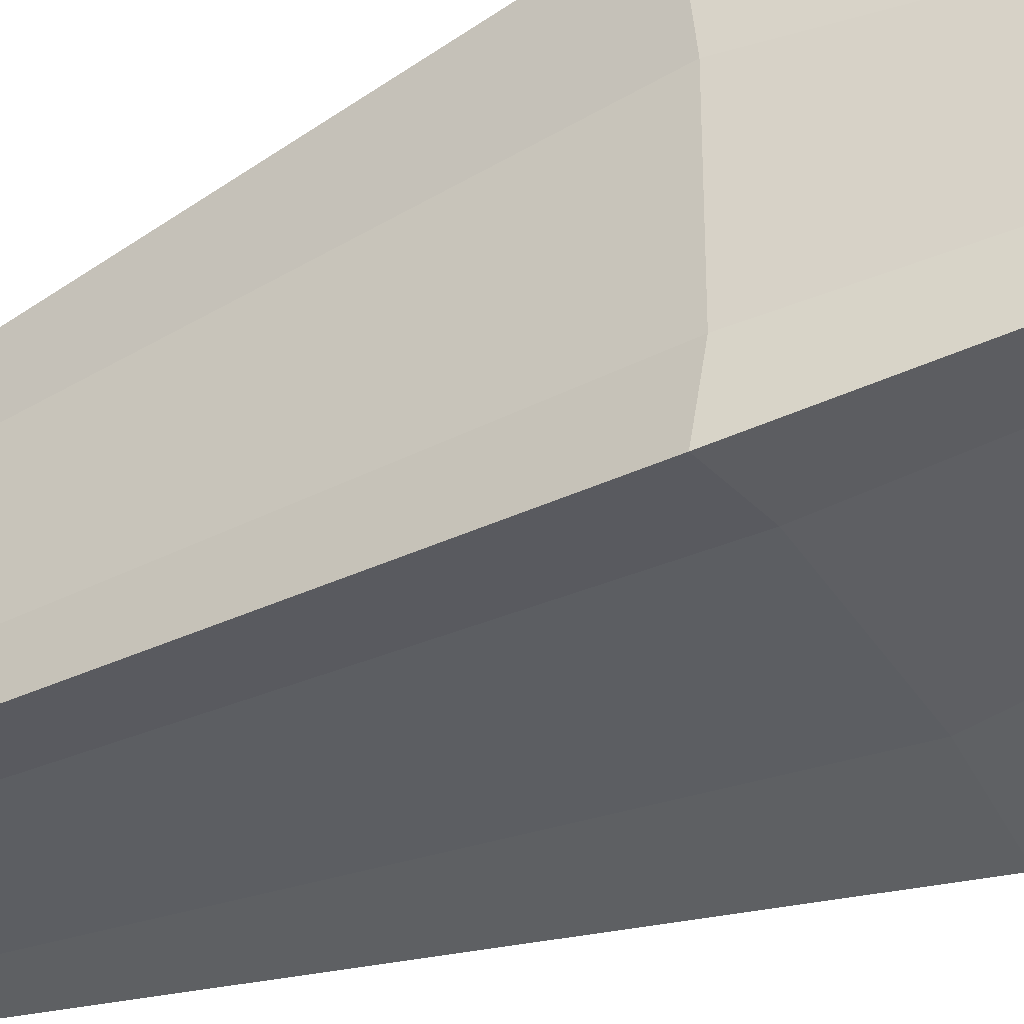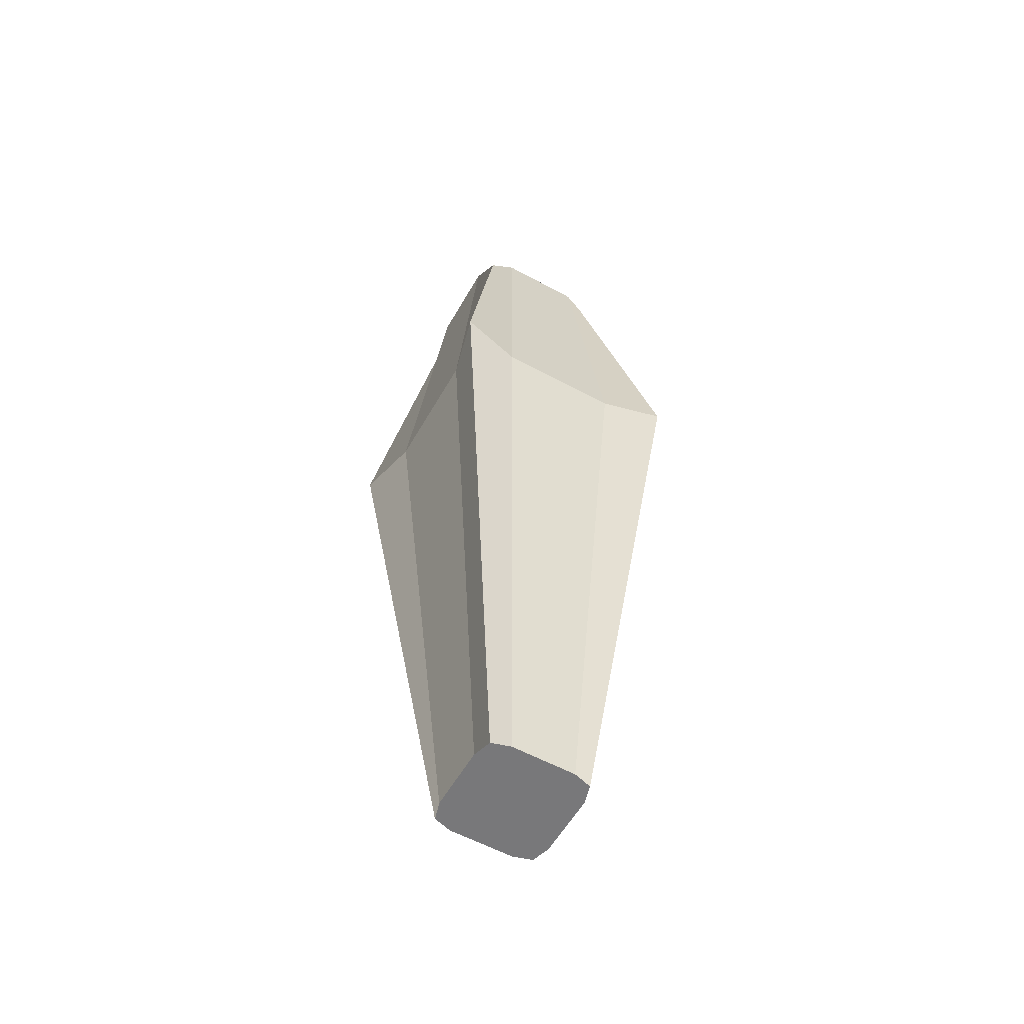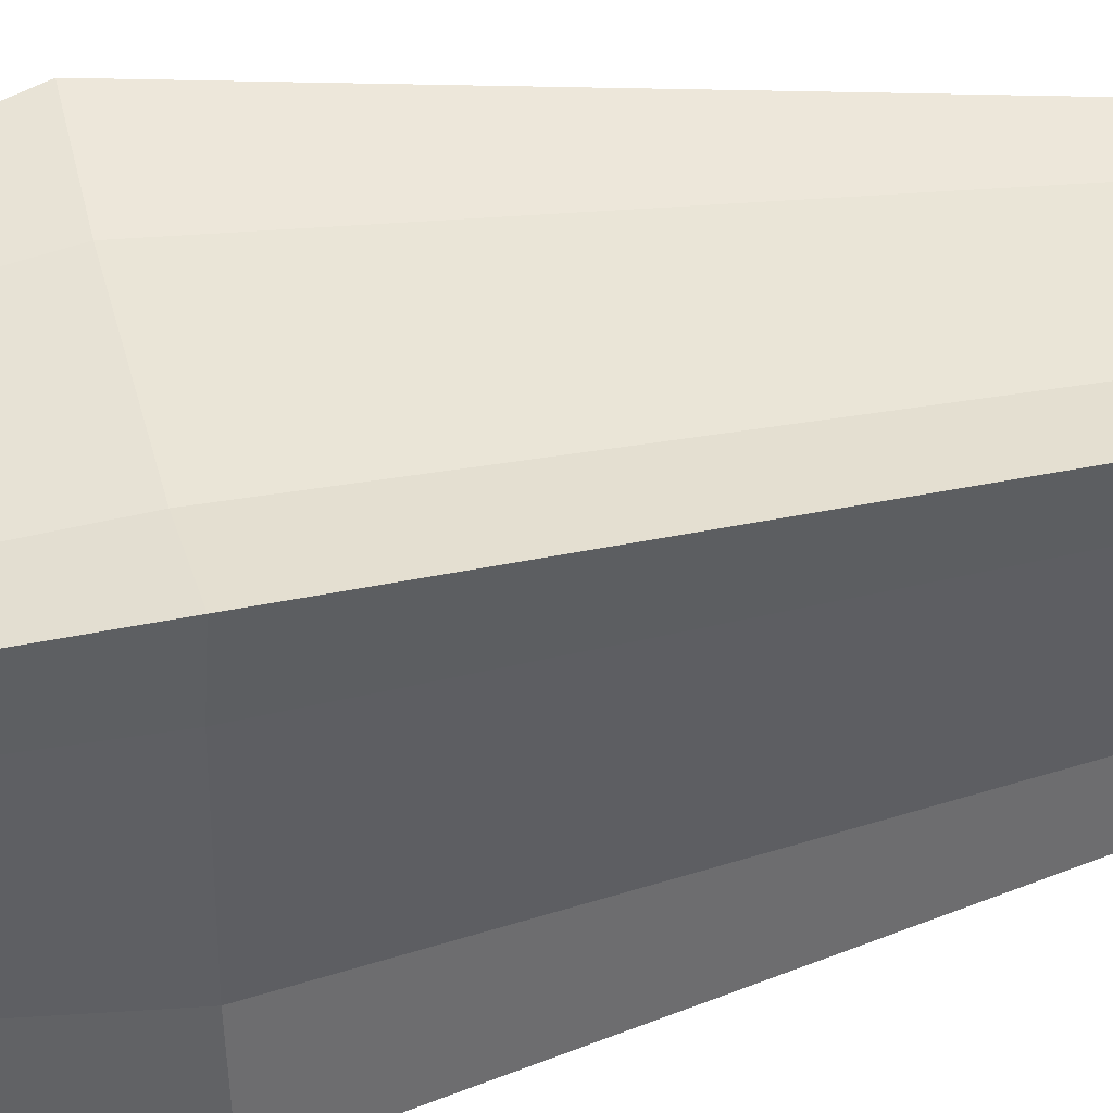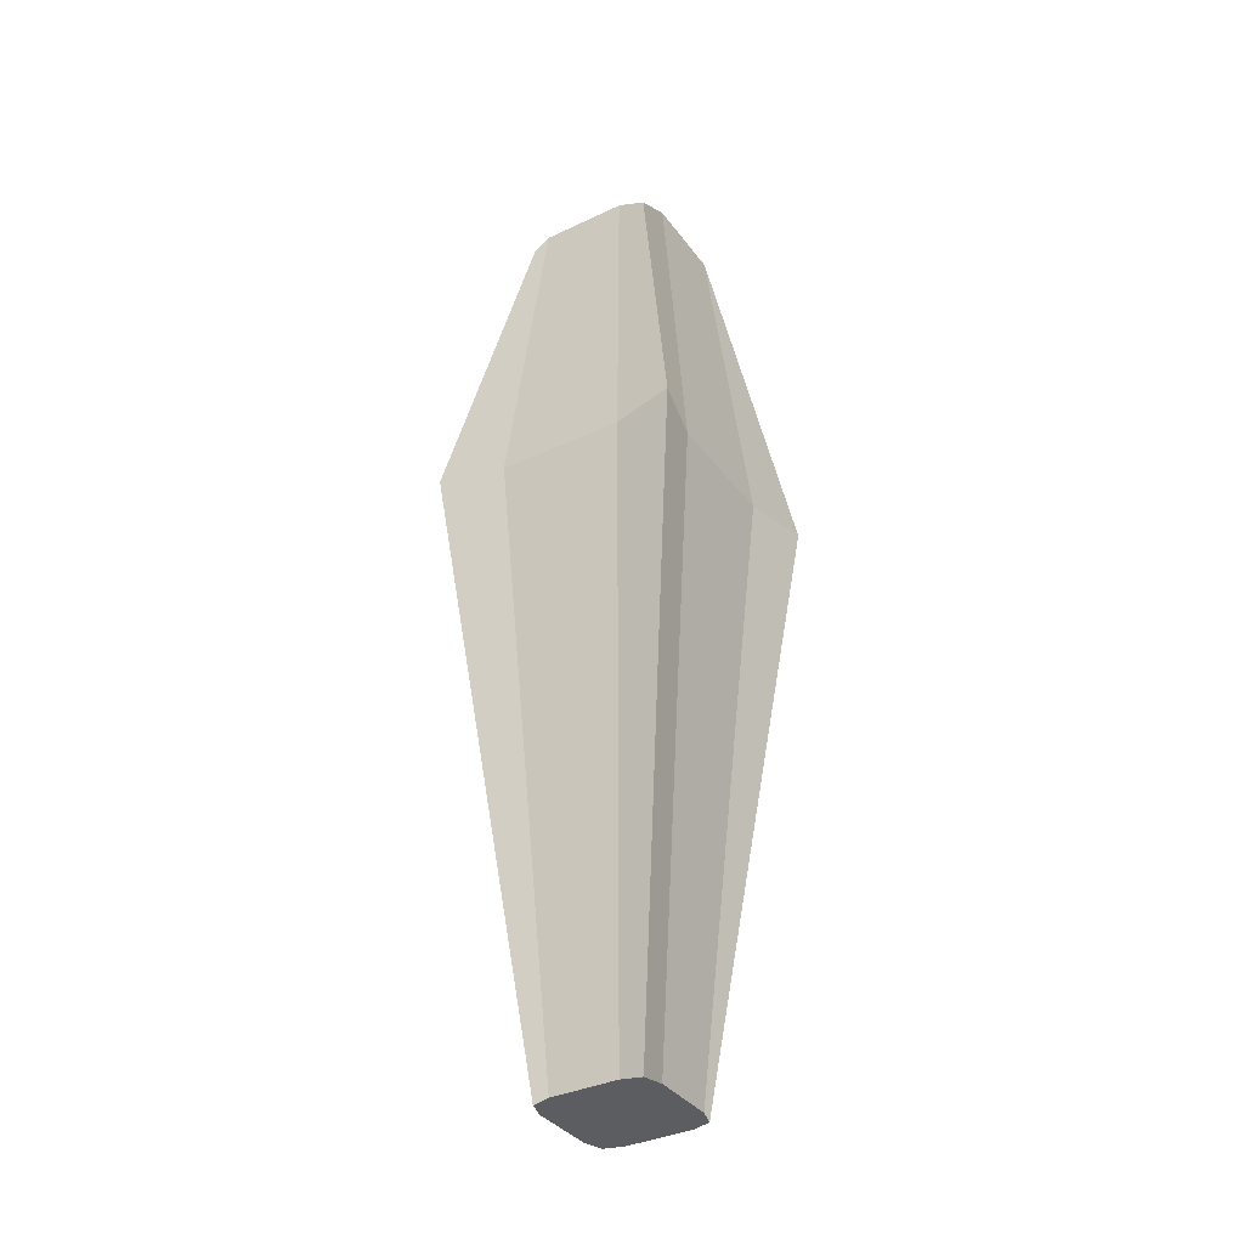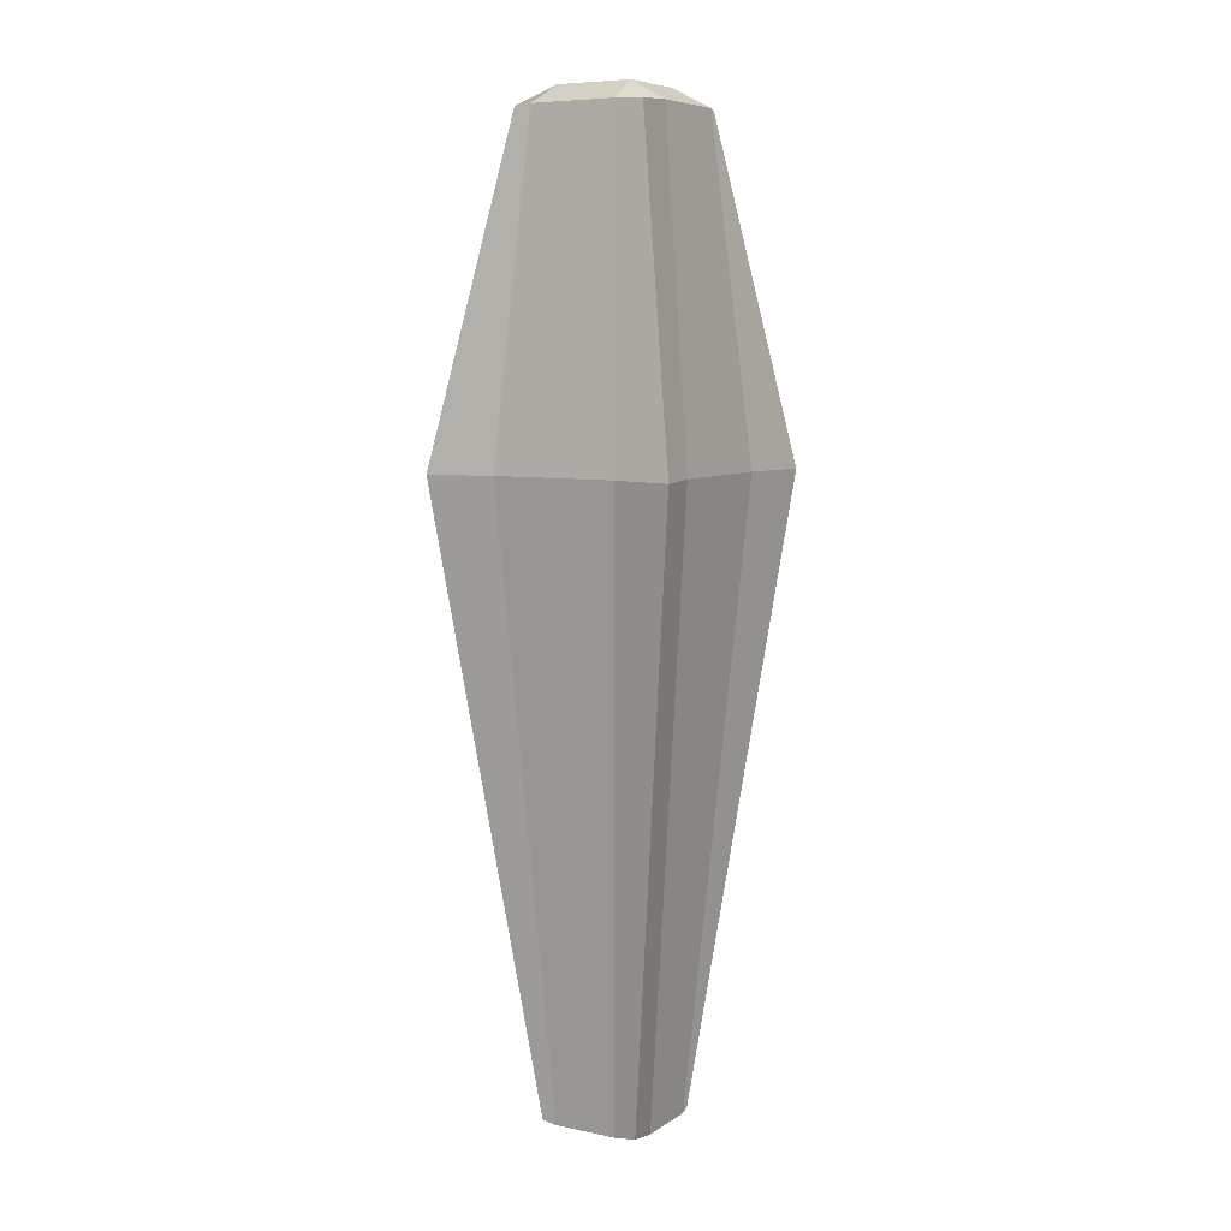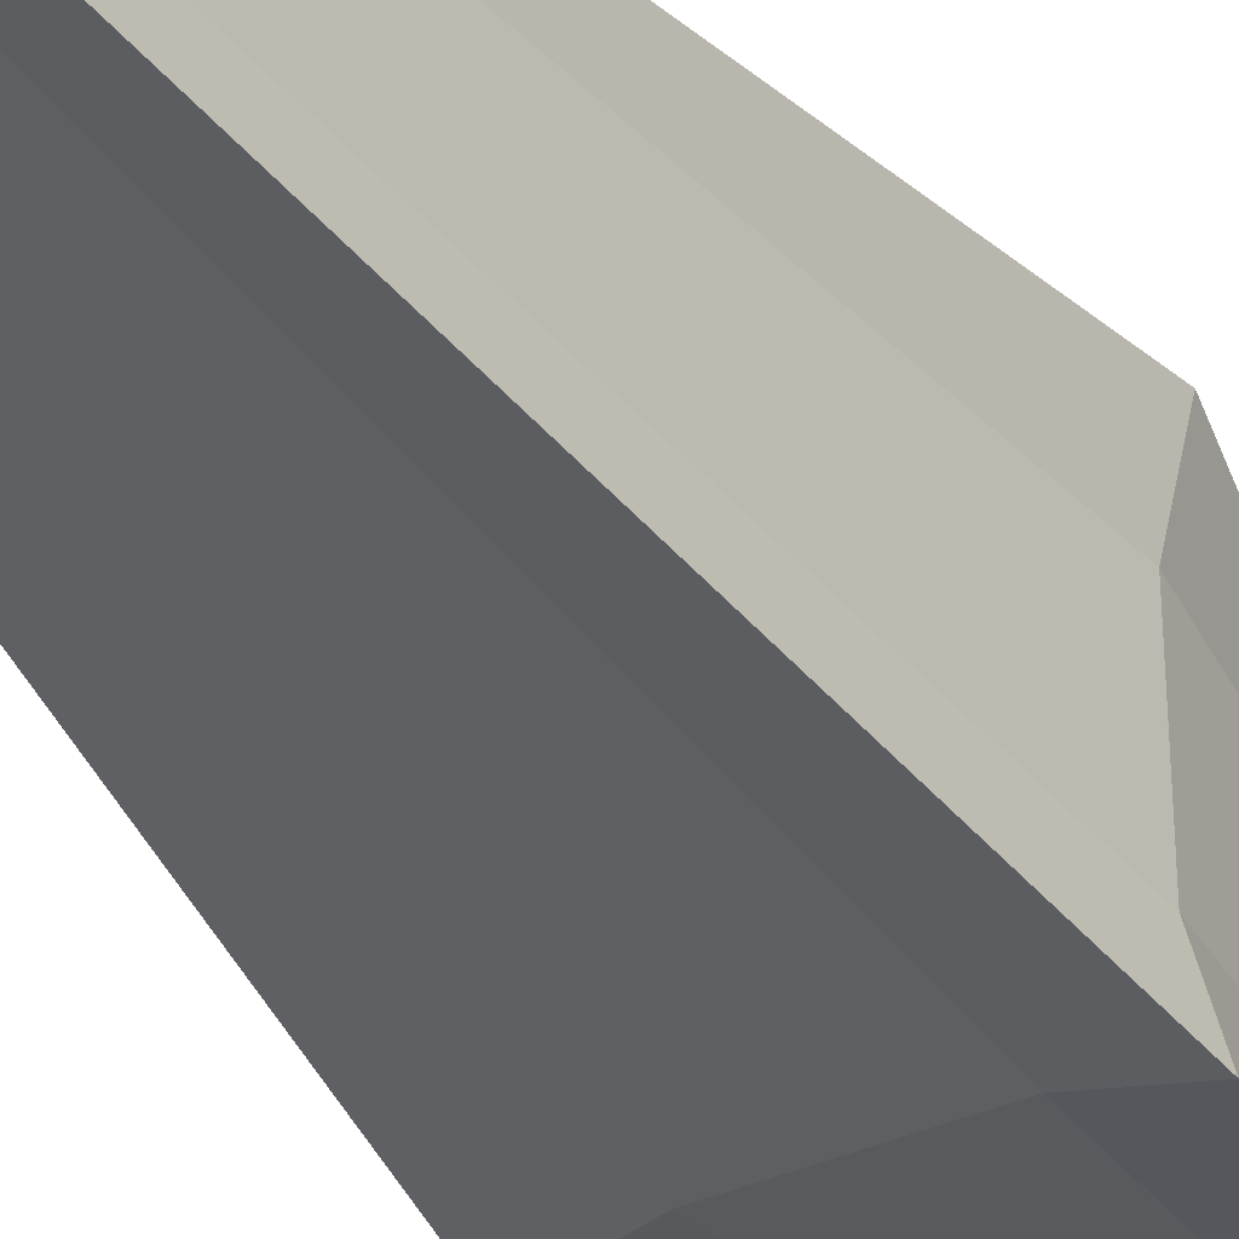
<metadata>
{"format":"obj","ext":"obj","renderer":"f3d","projection":"perspective","resolution":1024,"background":"white","views":[{"elev":-40.6,"azim":119.5,"up":"+Z"},{"elev":-57.5,"azim":-29.5,"up":"+Y"},{"elev":44.1,"azim":-103.5,"up":"+Z"},{"elev":-36.3,"azim":-148.3,"up":"+Y"},{"elev":7.4,"azim":30.3,"up":"+Y"},{"elev":-36.3,"azim":31.0,"up":"+Z"}]}
</metadata>
<code>
o Cube_Cube.001
v -0.0473 -0 0.0473
v -0.06147 0.8812 0.06147
v -0.0473 -0 -0.0473
v -0.06147 0.8812 -0.06147
v 0.0473 -0 0.0473
v 0.06147 0.8812 0.06147
v 0.0473 -0 -0.0473
v 0.06147 0.8812 -0.06147
v 0.1019 0.5749 0.05825
v -0.1019 0.5749 0.05825
v -0.1019 0.5749 -0.05825
v 0.1019 0.5749 -0.05825
v -0.07 0.8812 -0.04
v 0.0525 -0 -0.03
v -0.0525 -0 -0.03
v 0.07 0.8812 -0.04
v 0.05825 0.5749 -0.1019
v 0.05825 0.5749 0.1019
v -0.0525 -0 0.03
v 0.07 0.8812 0.04
v -0.05825 0.5749 0.1019
v -0.05825 0.5749 -0.1019
v -0.07 0.8812 0.04
v 0.0525 -0 0.03
v -0.03 -0 -0.0525
v -0.04 0.8812 0.07
v -0.04 0.8812 -0.07
v -0.03 -0 0.0525
v 0.1165 0.5749 0.1165
v 0.1165 0.5749 -0.1165
v -0.035 0.8996 -0.035
v -0.02625 -0 -0.02625
v -0.02625 -0 0.02625
v -0.035 0.8996 0.035
v 0.04 0.8812 -0.07
v 0.03 -0 0.0525
v 0.03 -0 -0.0525
v 0.04 0.8812 0.07
v -0.1165 0.5749 -0.1165
v -0.1165 0.5749 0.1165
v 0.02625 -0 -0.02625
v 0.035 0.8996 -0.035
v 0.035 0.8996 0.035
v 0.02625 -0 0.02625
f 11 13 4 39
f 17 35 8 30
f 9 20 6 29
f 21 26 2 40
f 44 24 5 36
f 34 23 2 26
f 44 36 28 33
f 18 38 26 21
f 31 34 43 42
f 5 29 18 36
f 7 30 12 14
f 1 40 10 19
f 30 8 16 12
f 37 7 14 41
f 27 4 13 31
f 15 11 39 3
f 41 44 33 32
f 40 2 23 10
f 32 33 19 15
f 19 10 11 15
f 3 39 22 25
f 14 12 9 24
f 10 23 13 11
f 37 17 30 7
f 28 21 40 1
f 3 25 32 15
f 25 37 41 32
f 23 34 31 13
f 42 43 20 16
f 39 4 27 22
f 19 33 28 1
f 22 27 35 17
f 24 9 29 5
f 36 18 21 28
f 8 35 42 16
f 25 22 17 37
f 35 27 31 42
f 12 16 20 9
f 29 6 38 18
f 20 43 38 6
f 24 44 41 14
f 34 26 38 43

</code>
